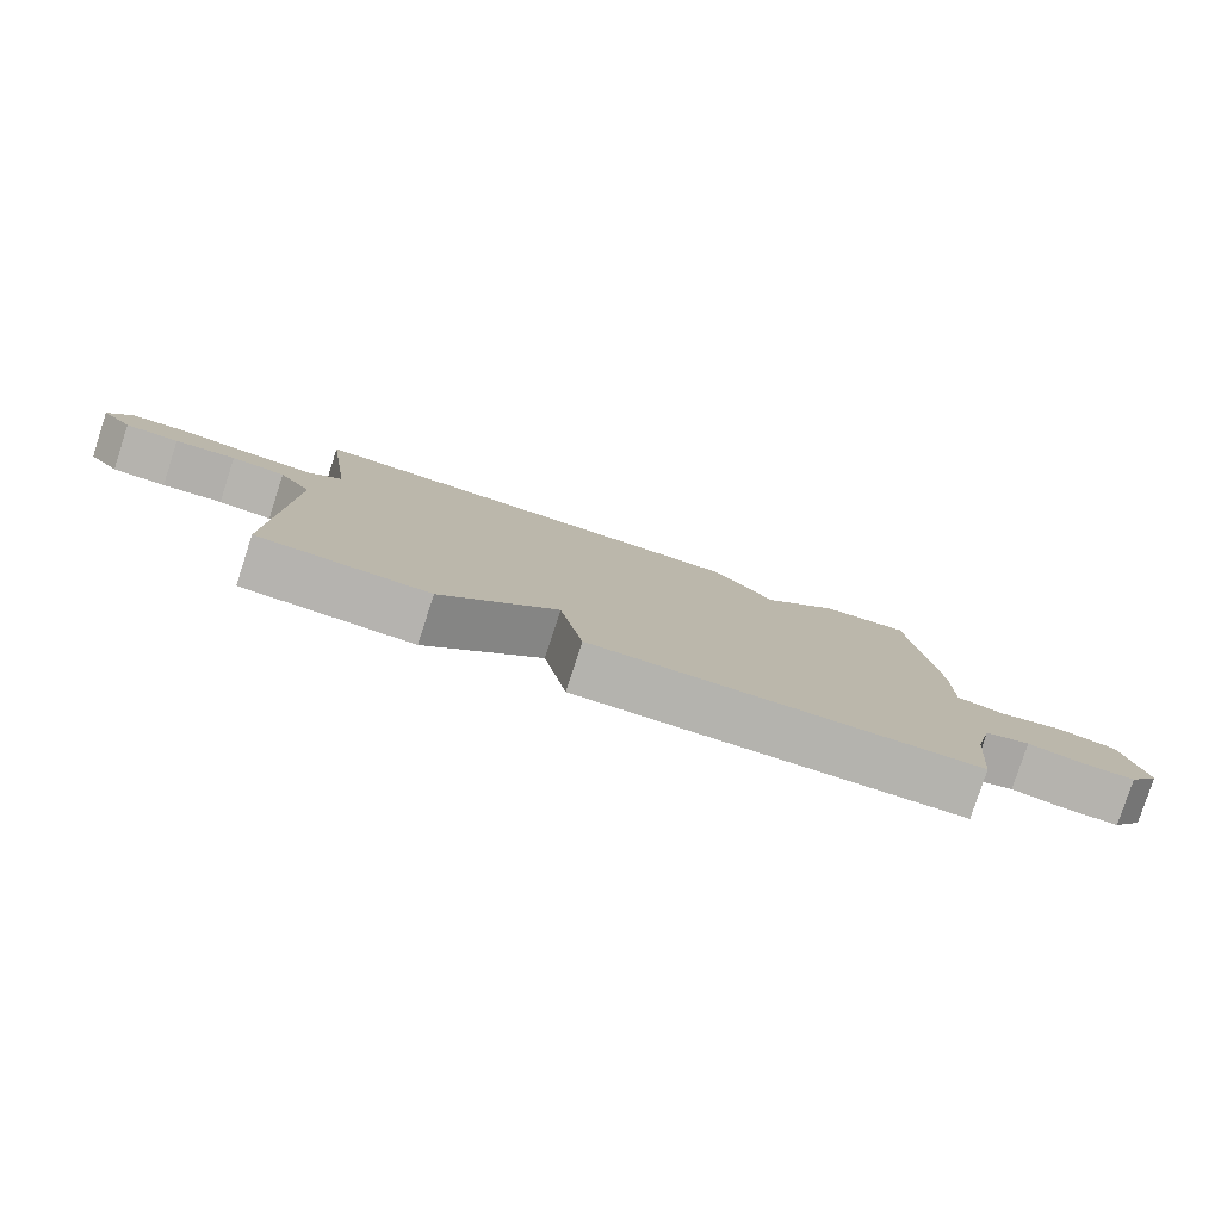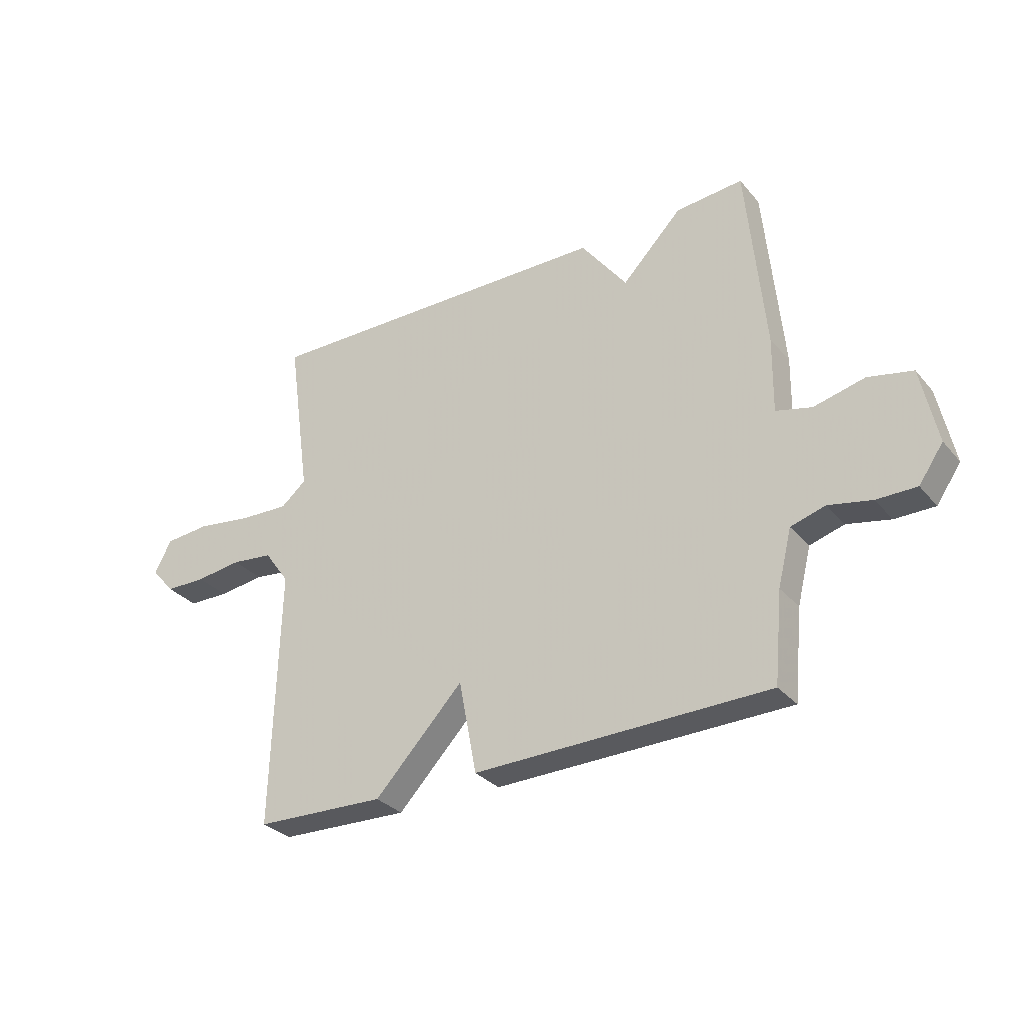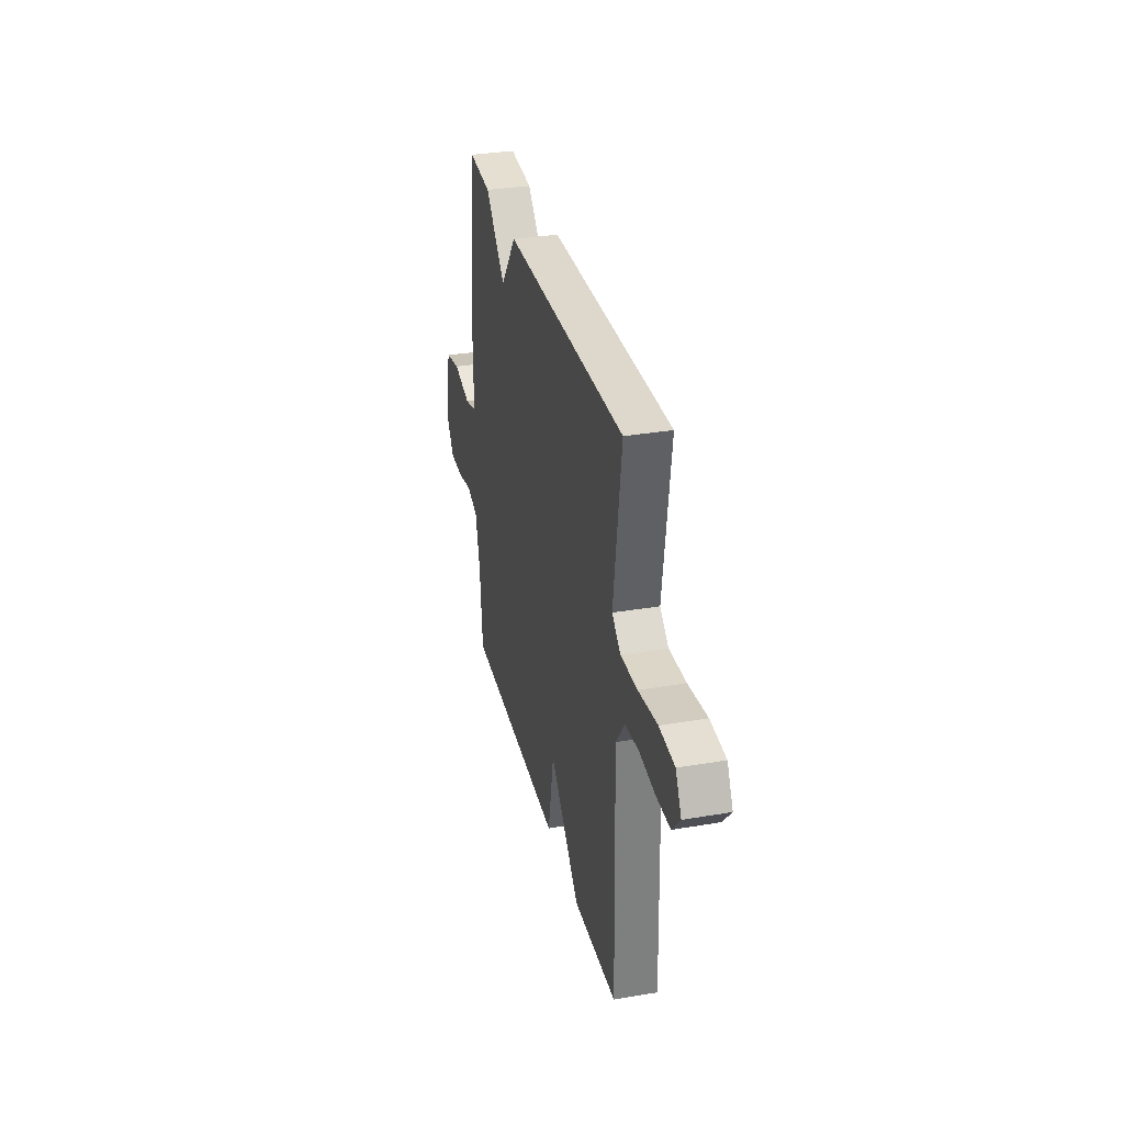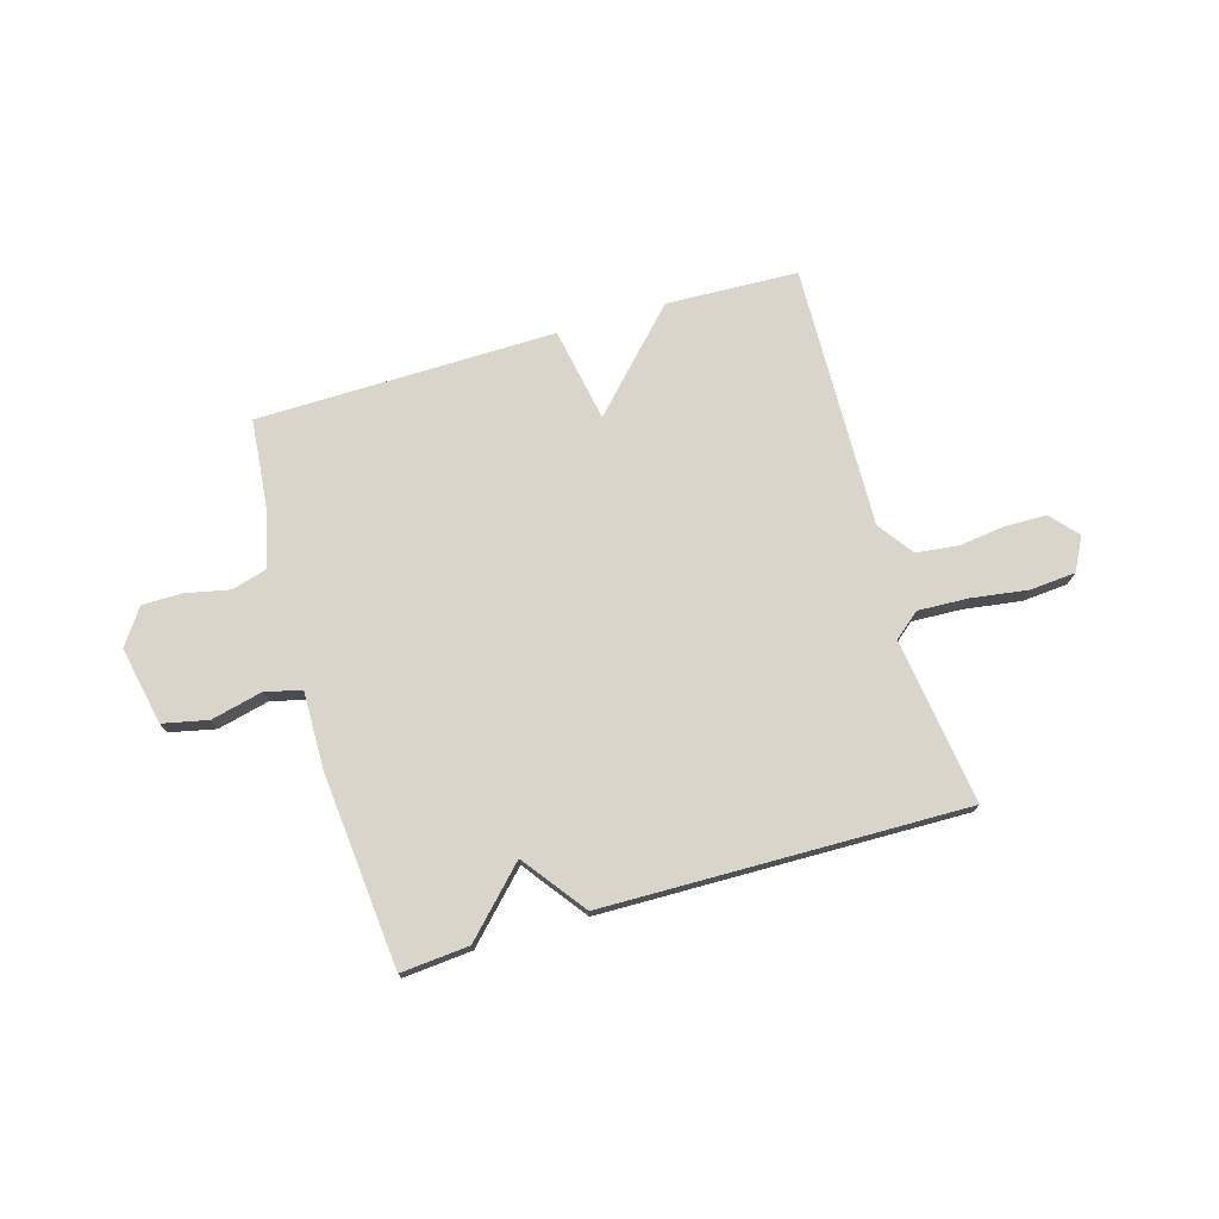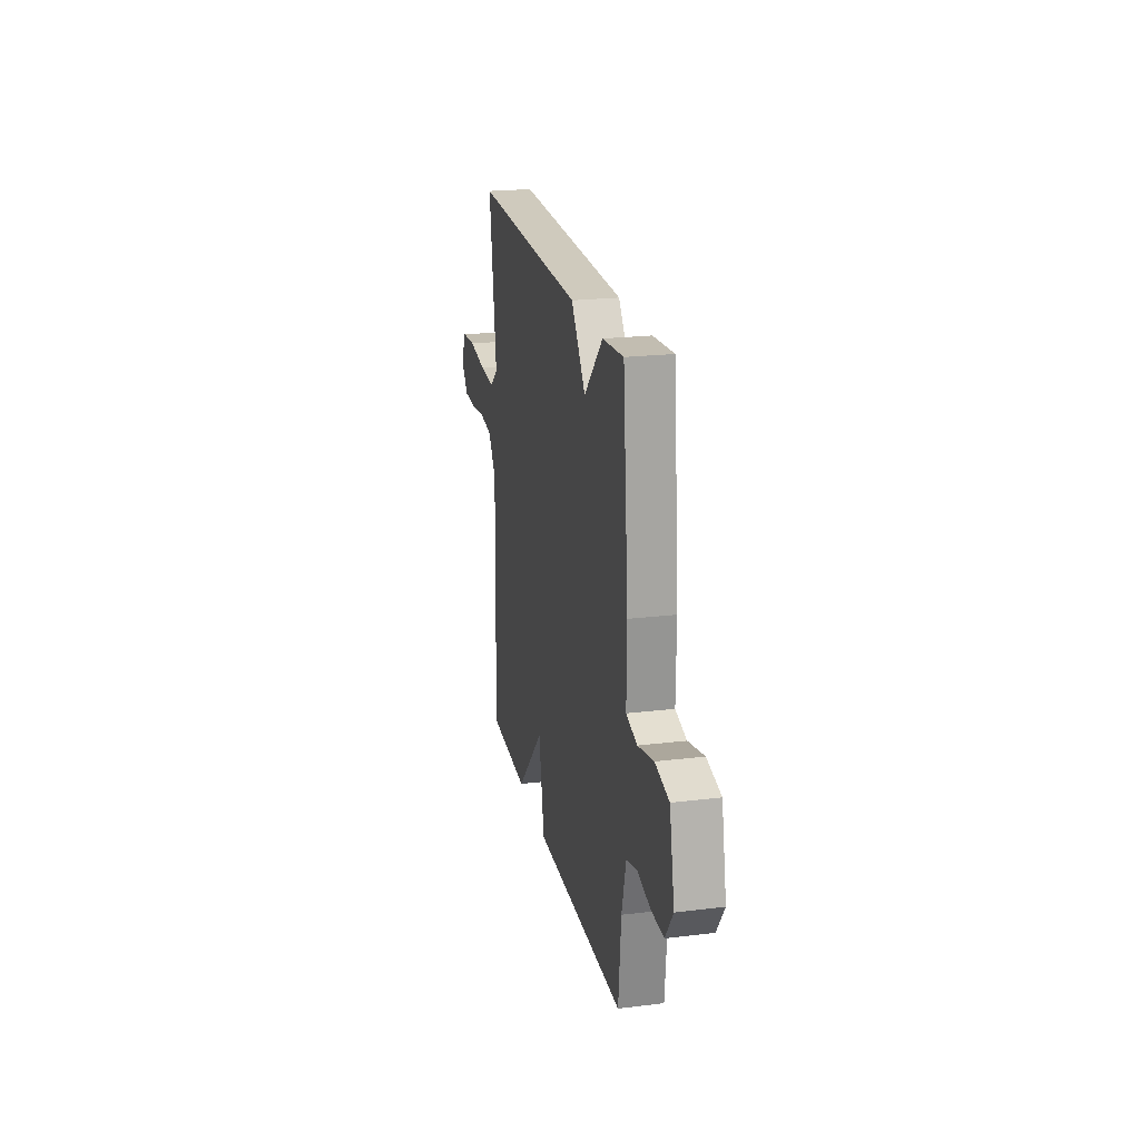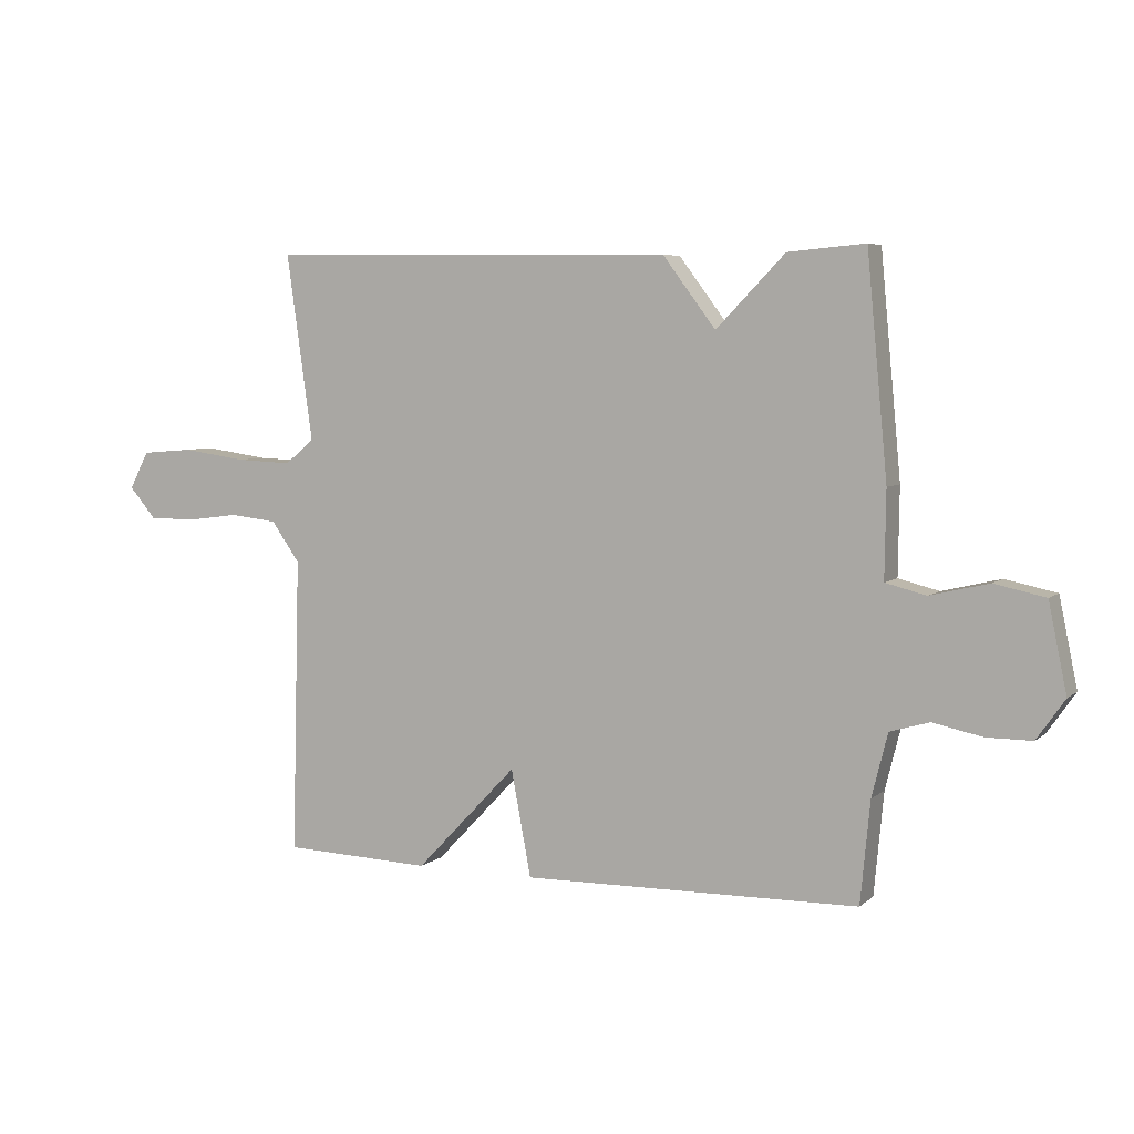
<metadata>
{"format":"obj","ext":"obj","renderer":"f3d","projection":"perspective","resolution":1024,"background":"white","views":[{"elev":-80.0,"azim":162.0,"up":"+Z"},{"elev":-31.0,"azim":-147.2,"up":"+Z"},{"elev":32.2,"azim":76.6,"up":"+Z"},{"elev":74.4,"azim":-16.2,"up":"+Y"},{"elev":22.0,"azim":-102.0,"up":"+Z"},{"elev":5.5,"azim":-155.3,"up":"+Z"}]}
</metadata>
<code>
v -0.5 0.07 0.5
v -0.373 0.07 0.489
v -0.26 0.07 0.373
v -0.173 0.07 0.489
v 0.5 0.07 0.5
v 0.457 0.07 0.193
v 0.505 0.07 0.153
v 0.598 0.07 0.157
v 0.703 0.07 0.172
v 0.788 0.07 0.165
v 0.82 0.07 0.104
v 0.776 0.07 0.053
v 0.699 0.07 0.052
v 0.612 0.07 0.063
v 0.534 0.07 0.054
v 0.487 0.07 -0.012
v 0.5 0.07 -0.5
v 0.255 0.07 -0.509
v 0.088 0.07 -0.334
v 0.055 0.07 -0.509
v -0.5 0.07 -0.5
v -0.516 0.07 -0.332
v -0.542 0.07 -0.228
v -0.607 0.07 -0.209
v -0.688 0.07 -0.226
v -0.763 0.07 -0.226
v -0.809 0.07 -0.16
v -0.779 0.07 -0.015
v -0.695 0.07 0.003
v -0.599 0.07 -0.02
v -0.532 0.07 -0.003
v -0.534 0.07 0.14
v -0.5 0 0.5
v -0.373 0 0.489
v -0.26 0 0.373
v -0.173 0 0.489
v 0.5 0 0.5
v 0.457 0 0.193
v 0.505 0 0.153
v 0.598 0 0.157
v 0.703 0 0.172
v 0.788 0 0.165
v 0.82 0 0.104
v 0.776 0 0.053
v 0.699 0 0.052
v 0.612 0 0.063
v 0.534 0 0.054
v 0.487 0 -0.012
v 0.5 0 -0.5
v 0.255 0 -0.509
v 0.088 0 -0.334
v 0.055 0 -0.509
v -0.5 0 -0.5
v -0.516 0 -0.332
v -0.542 0 -0.228
v -0.607 0 -0.209
v -0.688 0 -0.226
v -0.763 0 -0.226
v -0.809 0 -0.16
v -0.779 0 -0.015
v -0.695 0 0.003
v -0.599 0 -0.02
v -0.532 0 -0.003
v -0.534 0 0.14
f 1 2 3
f 32 1 3
f 31 32 3
f 28 29 30
f 27 28 30
f 26 27 30
f 25 26 30
f 24 25 30
f 23 24 30 31
f 4 5 6
f 3 4 6
f 31 3 6
f 23 31 6
f 22 23 6
f 19 20 21 22
f 16 17 18 19
f 22 6 7
f 19 22 7
f 16 19 7
f 15 16 7
f 12 13 14
f 11 12 14
f 10 11 14
f 9 10 14
f 8 9 14
f 7 8 14 15
f 35 34 33
f 35 33 64
f 35 64 63
f 62 61 60
f 62 60 59
f 62 59 58
f 62 58 57
f 62 57 56
f 63 62 56 55
f 38 37 36
f 38 36 35
f 38 35 63
f 38 63 55
f 38 55 54
f 54 53 52 51
f 51 50 49 48
f 39 38 54
f 39 54 51
f 39 51 48
f 39 48 47
f 46 45 44
f 46 44 43
f 46 43 42
f 46 42 41
f 46 41 40
f 47 46 40 39
f 1 33 34 2
f 2 34 35 3
f 3 35 36 4
f 4 36 37 5
f 5 37 38 6
f 6 38 39 7
f 7 39 40 8
f 8 40 41 9
f 9 41 42 10
f 10 42 43 11
f 11 43 44 12
f 12 44 45 13
f 13 45 46 14
f 14 46 47 15
f 15 47 48 16
f 16 48 49 17
f 17 49 50 18
f 18 50 51 19
f 19 51 52 20
f 20 52 53 21
f 21 53 54 22
f 22 54 55 23
f 23 55 56 24
f 24 56 57 25
f 25 57 58 26
f 26 58 59 27
f 27 59 60 28
f 28 60 61 29
f 29 61 62 30
f 30 62 63 31
f 31 63 64 32
f 32 64 33 1

</code>
